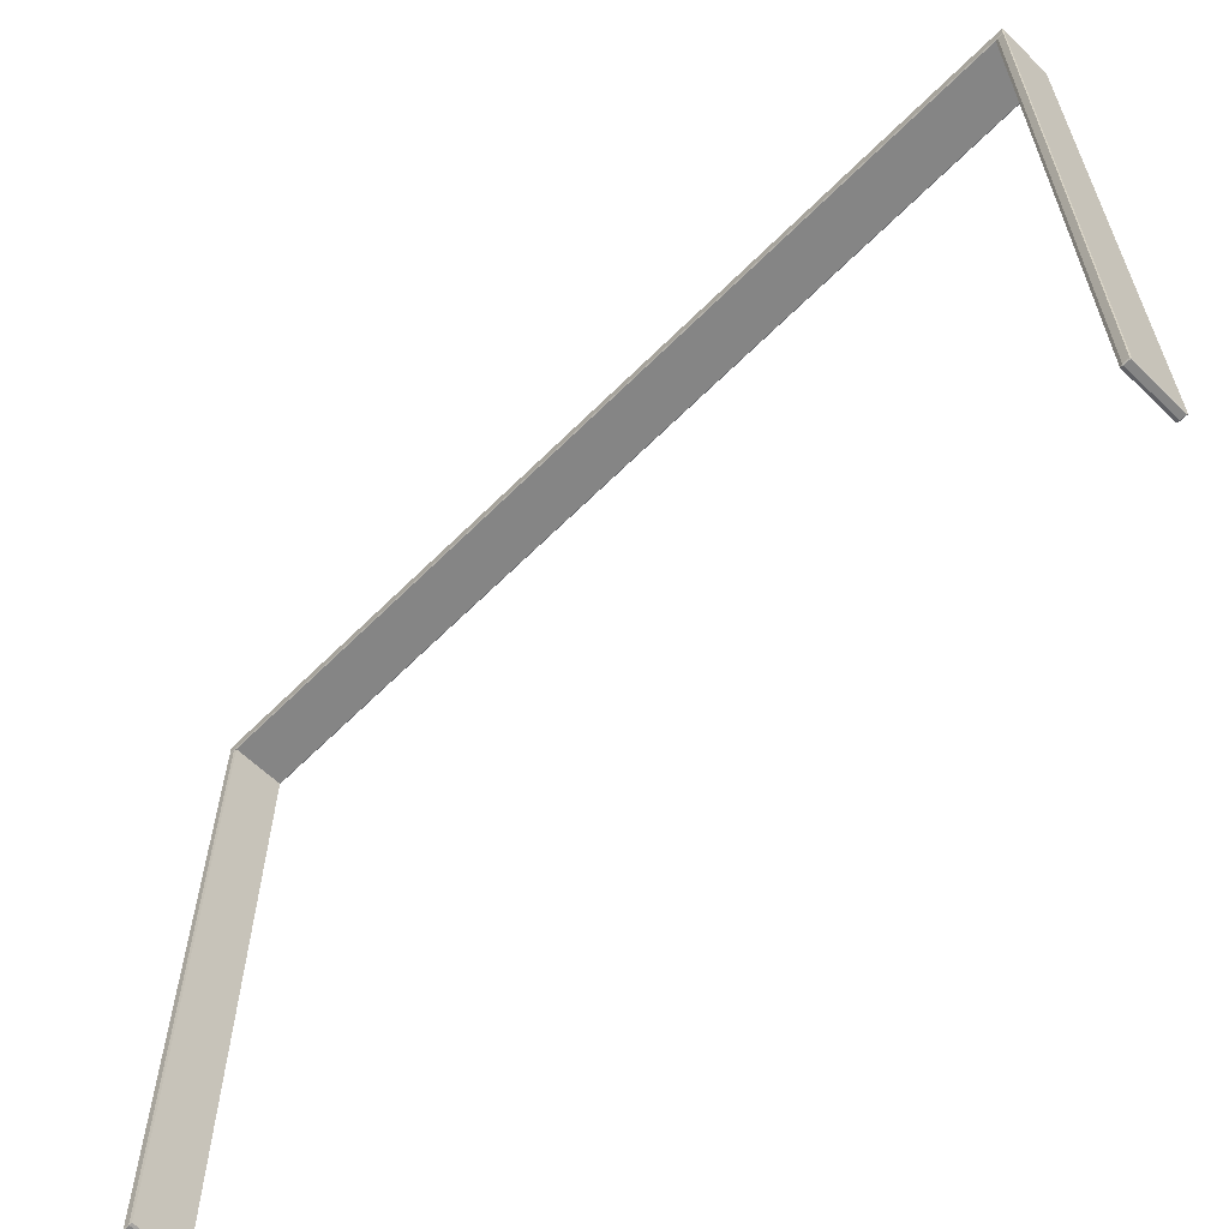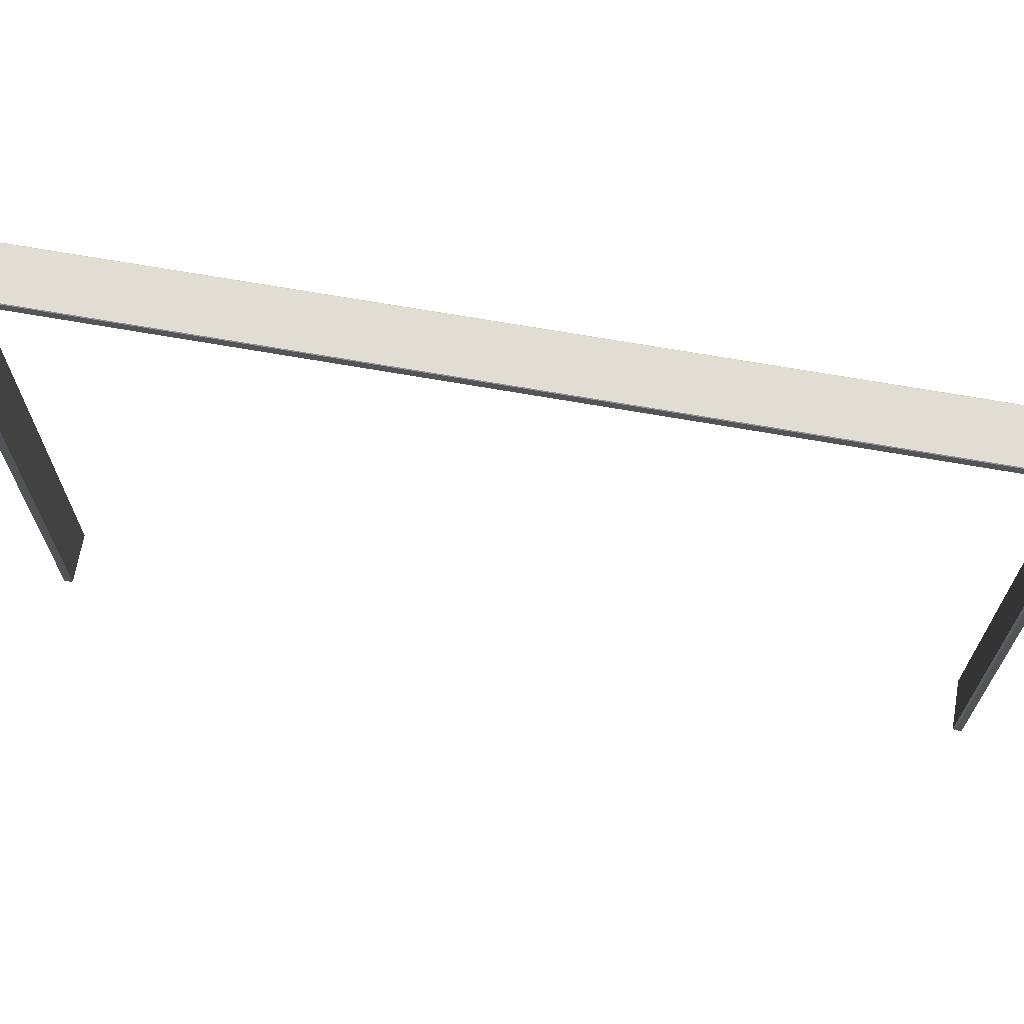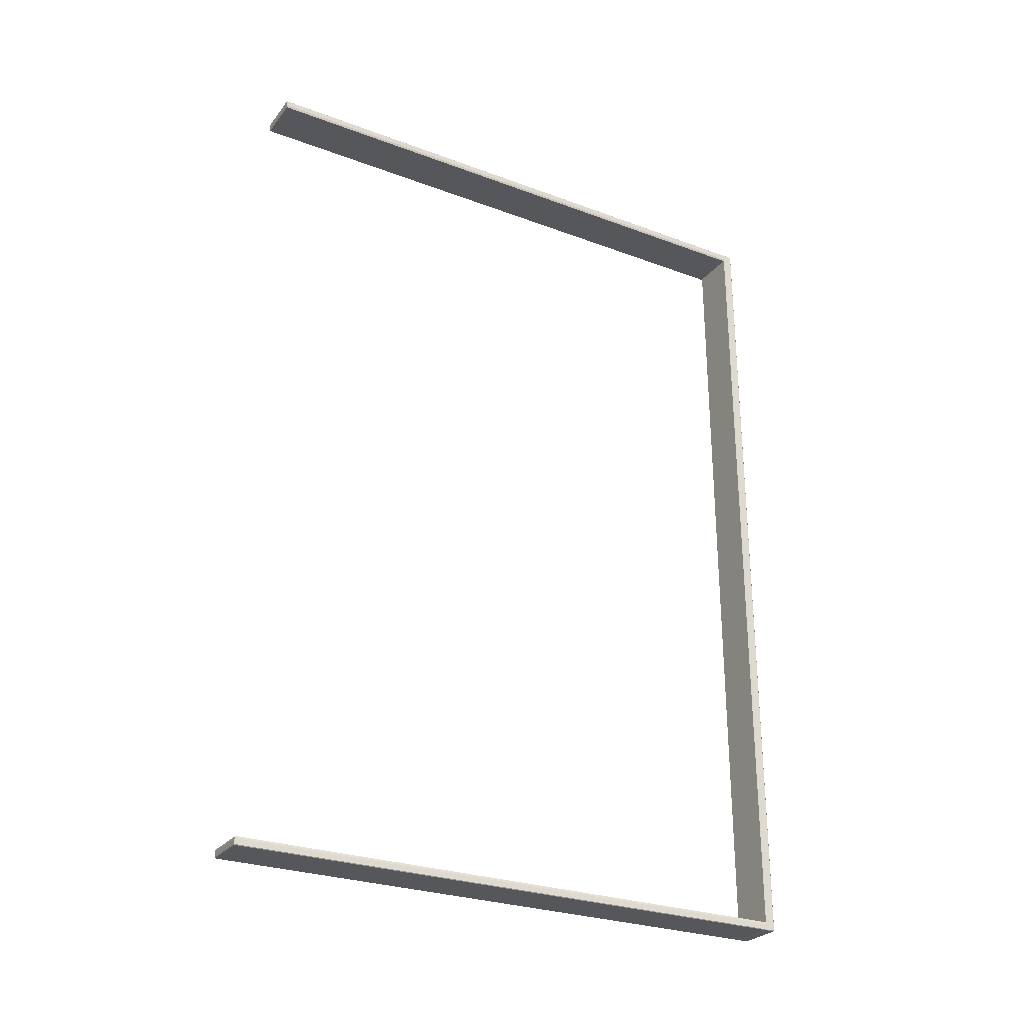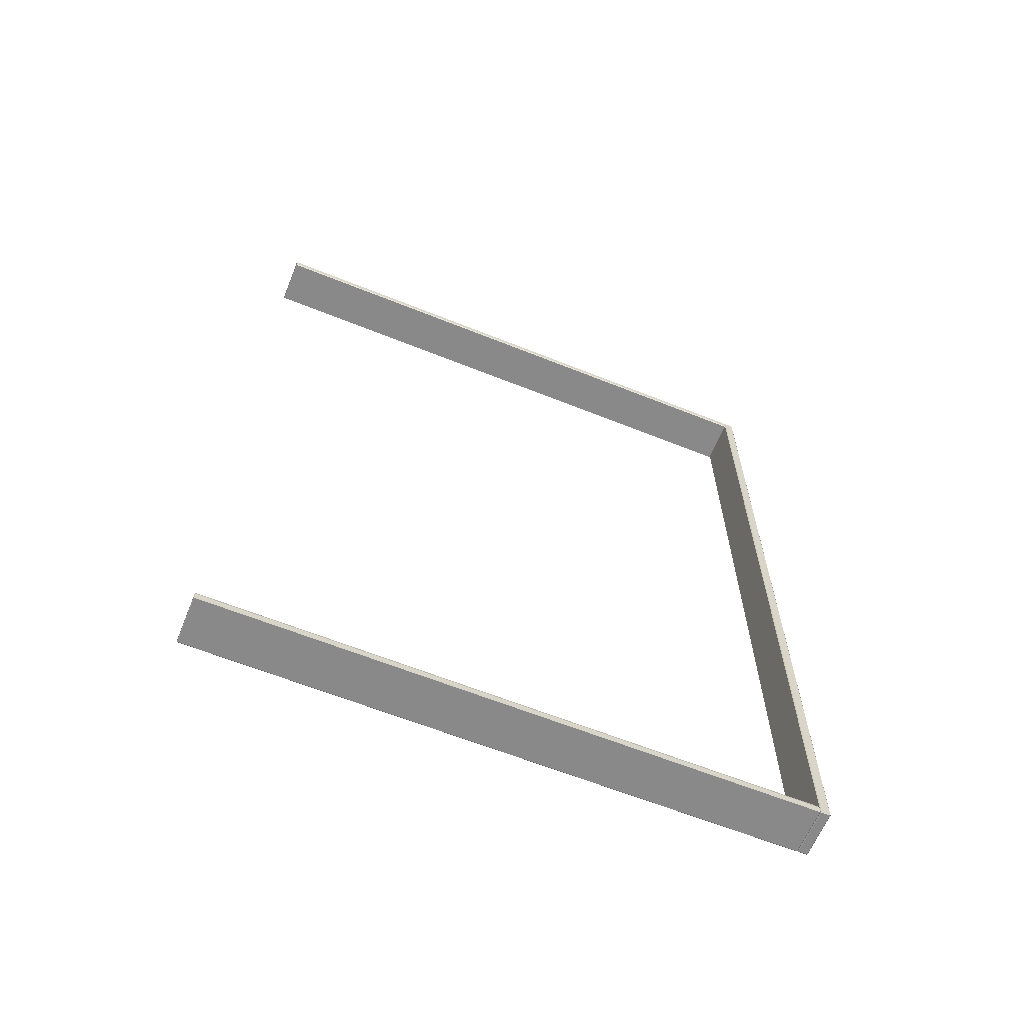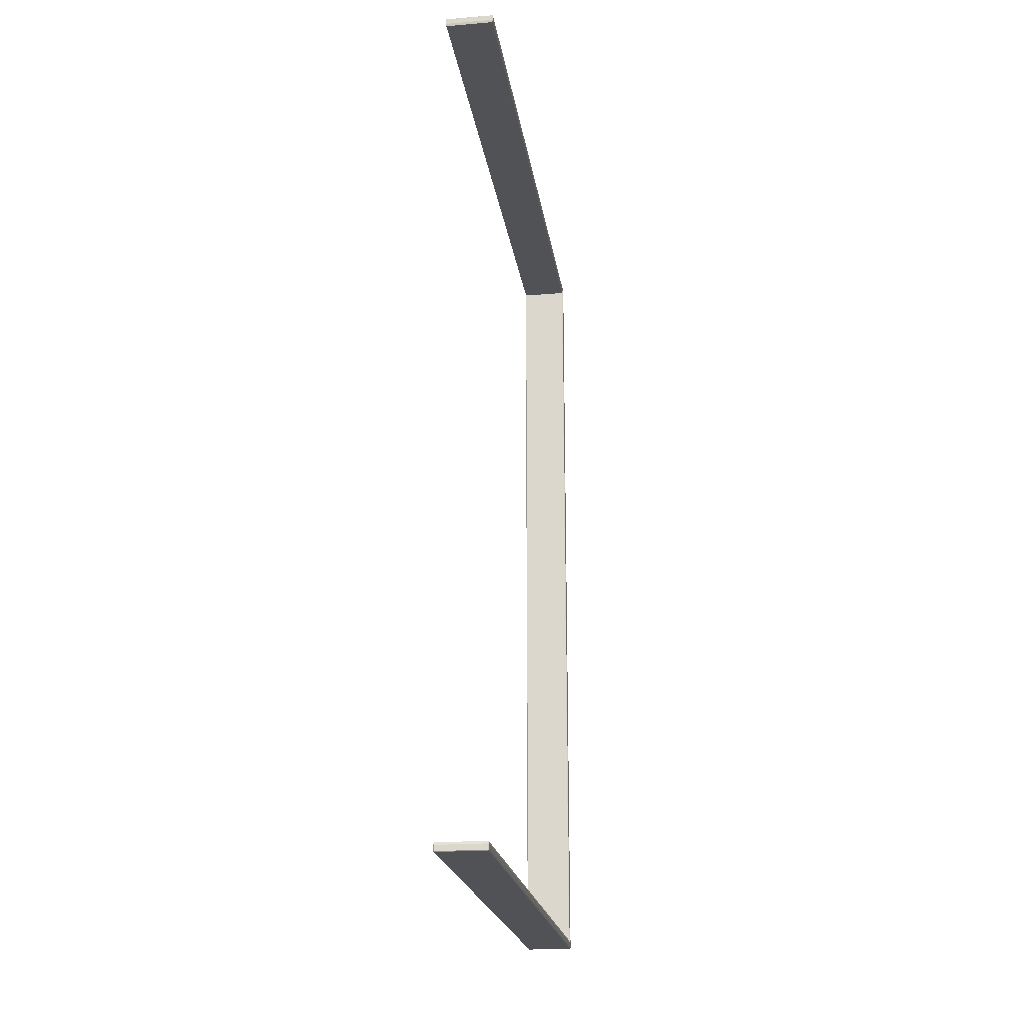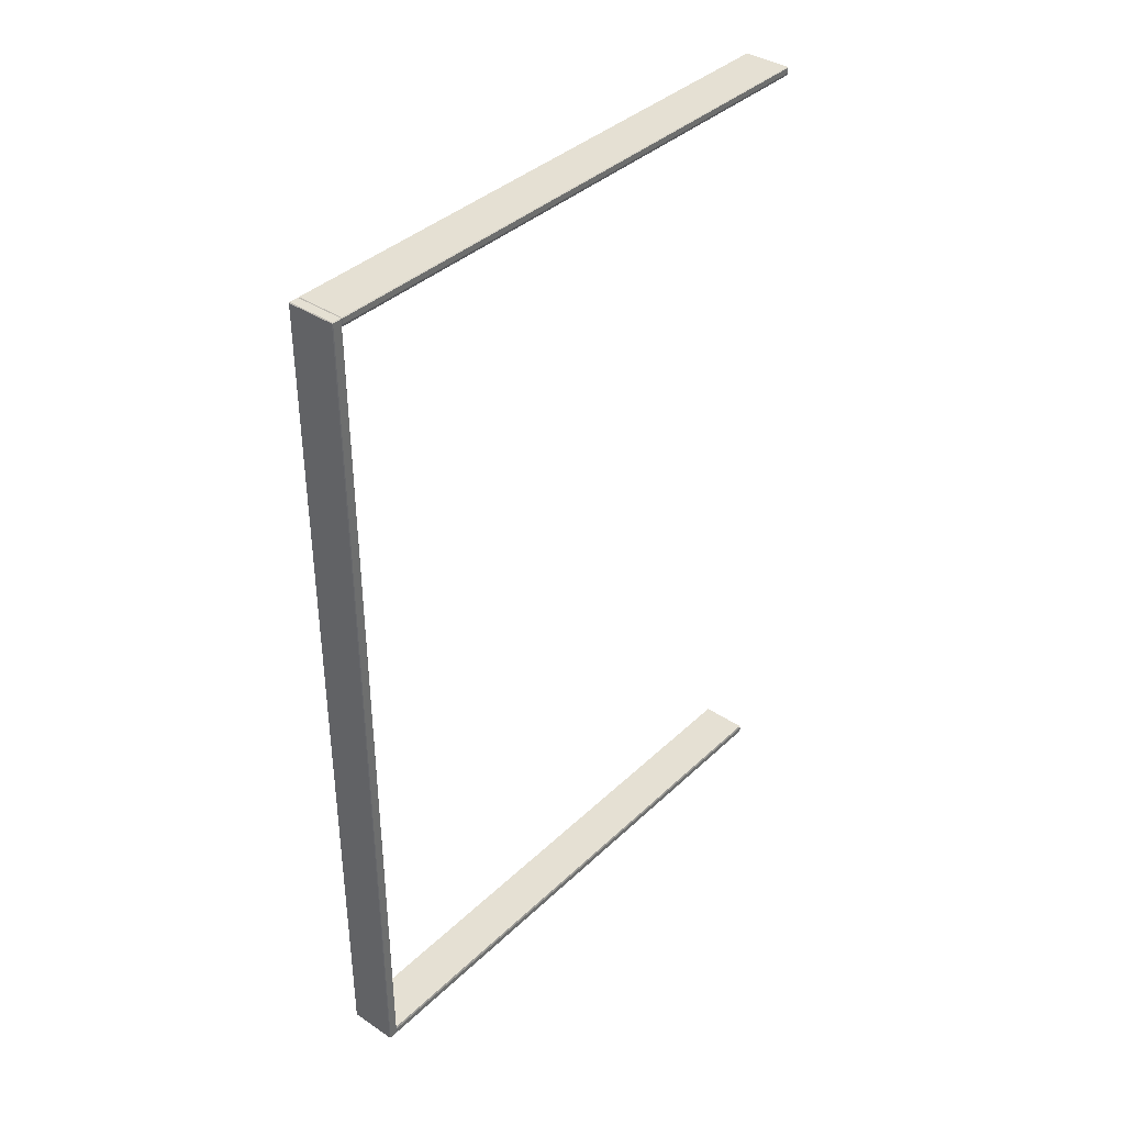
<metadata>
{"format":"obj","ext":"obj","renderer":"f3d","projection":"perspective","resolution":1024,"background":"white","views":[{"elev":-61.8,"azim":-44.5,"up":"+Y"},{"elev":68.3,"azim":100.0,"up":"+Y"},{"elev":-27.4,"azim":60.2,"up":"+Z"},{"elev":-63.0,"azim":67.9,"up":"+Z"},{"elev":-21.1,"azim":8.3,"up":"+Z"},{"elev":38.1,"azim":-139.8,"up":"+Z"}]}
</metadata>
<code>
o double_door_wood_cadre
v 0.1455 2.2 1.268
v 0.1455 2.198 1.27
v 0.1475 2.198 1.268
v 0.1475 2.198 -1.268
v 0.1455 2.198 -1.27
v 0.1455 2.2 -1.268
v 0.0045 2.2 -1.268
v 0.0045 2.198 -1.27
v 0.0025 2.198 -1.268
v 0.0045 2.198 1.27
v 0.0045 2.2 1.268
v 0.0025 2.198 1.268
v 0.1475 2.172 1.268
v 0.1455 2.172 1.27
v 0.1455 2.17 1.268
v 0.0025 2.172 1.268
v 0.0045 2.17 1.268
v 0.0045 2.172 1.27
v 0.1455 2.172 -1.27
v 0.1475 2.172 -1.268
v 0.1455 2.17 -1.268
v 0.0045 2.172 -1.27
v 0.0045 2.17 -1.268
v 0.0025 2.172 -1.268
v 0.1455 0.402 -1.27
v 0.1475 0.402 -1.268
v 0.1455 0.4 -1.268
v 0.0045 0.4 -1.268
v 0.0025 0.402 -1.268
v 0.0045 0.402 -1.27
v 0.0045 2.168 -1.27
v 0.0025 2.168 -1.268
v 0.0045 2.17 -1.268
v 0.1475 2.168 -1.268
v 0.1455 2.168 -1.27
v 0.1455 2.17 -1.268
v 0.1455 0.4 -1.252
v 0.1475 0.402 -1.252
v 0.1455 0.402 -1.245
v 0.1455 2.168 -1.245
v 0.1475 2.168 -1.252
v 0.1455 2.17 -1.252
v 0.0045 0.4 -1.252
v 0.0045 0.402 -1.245
v 0.0025 0.402 -1.252
v 0.0025 2.168 -1.252
v 0.0045 2.168 -1.245
v 0.0045 2.17 -1.252
v 0.1455 0.402 1.245
v 0.1475 0.402 1.252
v 0.1455 0.4 1.252
v 0.0045 0.4 1.252
v 0.0025 0.402 1.252
v 0.0045 0.402 1.245
v 0.0045 2.168 1.245
v 0.0025 2.168 1.252
v 0.0045 2.17 1.252
v 0.1475 2.168 1.252
v 0.1455 2.168 1.245
v 0.1455 2.17 1.252
v 0.1455 0.4 1.268
v 0.1475 0.402 1.268
v 0.1455 0.402 1.27
v 0.1455 2.168 1.27
v 0.1475 2.168 1.268
v 0.1455 2.17 1.268
v 0.0045 0.4 1.268
v 0.0045 0.402 1.27
v 0.0025 0.402 1.268
v 0.0025 2.168 1.268
v 0.0045 2.168 1.27
v 0.0045 2.17 1.268
f 19 22 8 5
f 9 24 16 12
f 2 10 18 14
f 15 17 23 21
f 37 43 28 27
f 4 3 13 20
f 61 67 52 51
f 39 40 47 44
f 45 46 32 29
f 33 48 42 36
f 26 34 41 38
f 30 31 35 25
f 63 64 71 68
f 69 70 56 53
f 57 72 66 60
f 50 58 65 62
f 54 55 59 49
f 1 2 3
f 4 5 6
f 7 8 9
f 10 11 12
f 13 14 15
f 16 17 18
f 19 20 21
f 22 23 24
f 25 26 27
f 28 29 30
f 31 32 33
f 34 35 36
f 37 38 39
f 40 41 42
f 43 44 45
f 46 47 48
f 49 50 51
f 52 53 54
f 55 56 57
f 58 59 60
f 61 62 63
f 64 65 66
f 67 68 69
f 70 71 72
f 3 4 6 1
f 5 8 7 6
f 2 14 13 3
f 8 22 24 9
f 1 11 10 2
f 9 12 11 7
f 4 20 19 5
f 12 16 18 10
f 14 18 17 15
f 15 21 20 13
f 16 24 23 17
f 21 23 22 19
f 27 28 30 25
f 29 32 31 30
f 26 38 37 27
f 28 43 45 29
f 32 46 48 33
f 42 48 47 40
f 25 35 34 26
f 44 47 46 45
f 33 36 35 31
f 36 42 41 34
f 38 41 40 39
f 39 44 43 37
f 51 52 54 49
f 53 56 55 54
f 50 62 61 51
f 52 67 69 53
f 56 70 72 57
f 66 72 71 64
f 49 59 58 50
f 68 71 70 69
f 57 60 59 55
f 60 66 65 58
f 62 65 64 63
f 63 68 67 61
f 6 7 11 1

</code>
